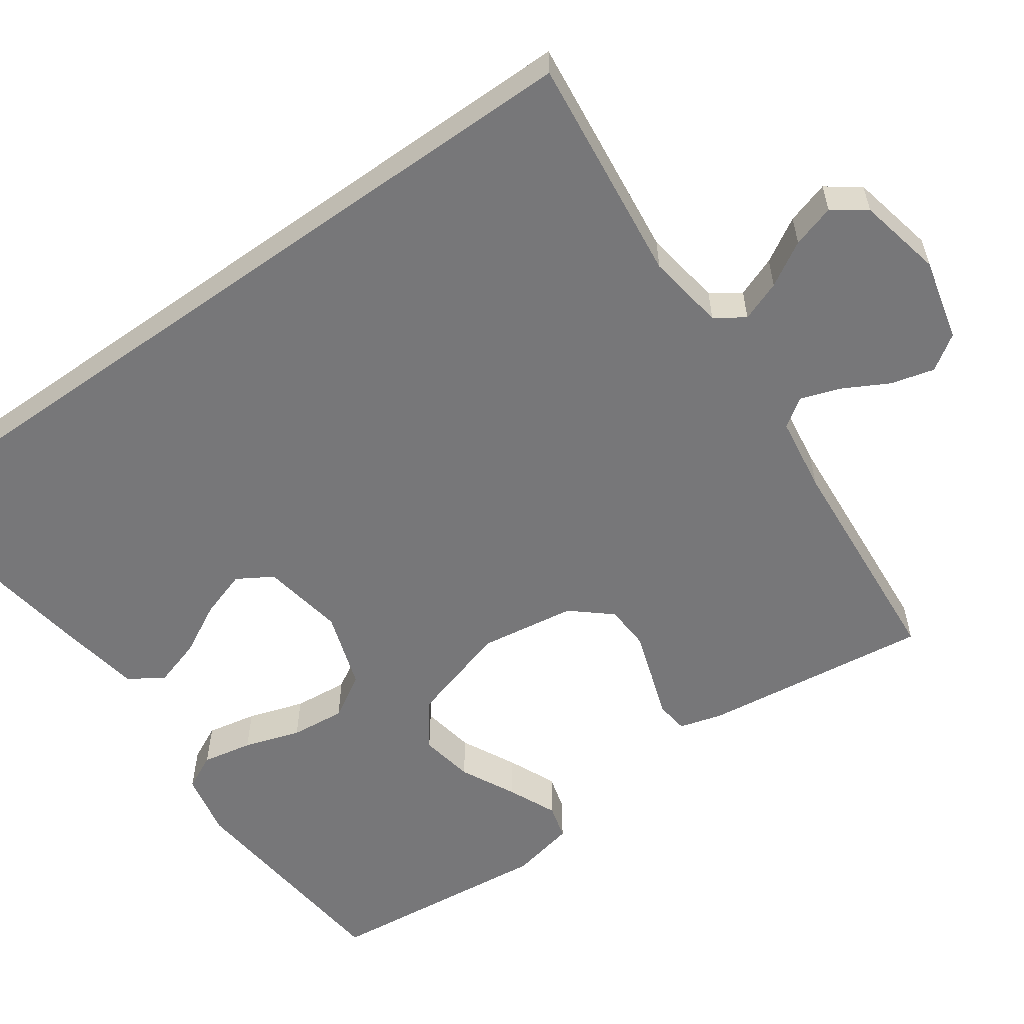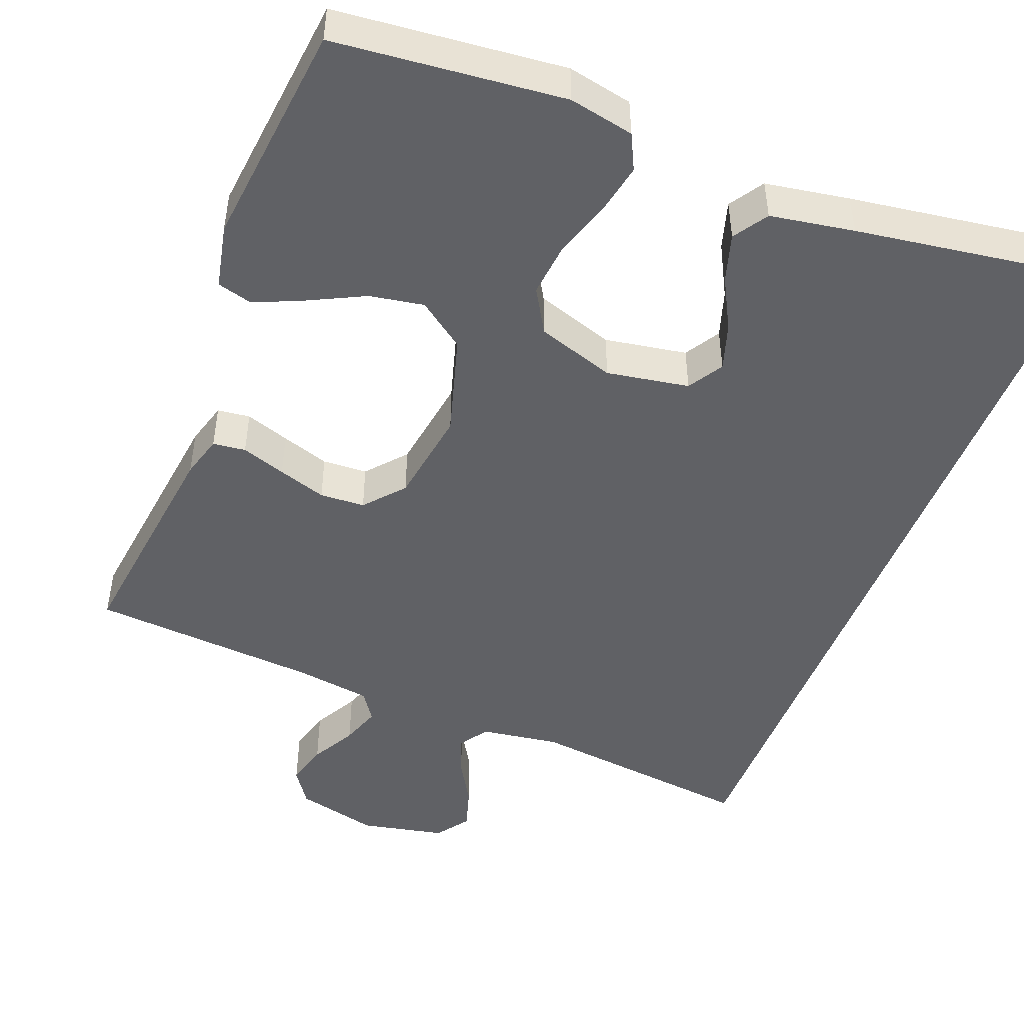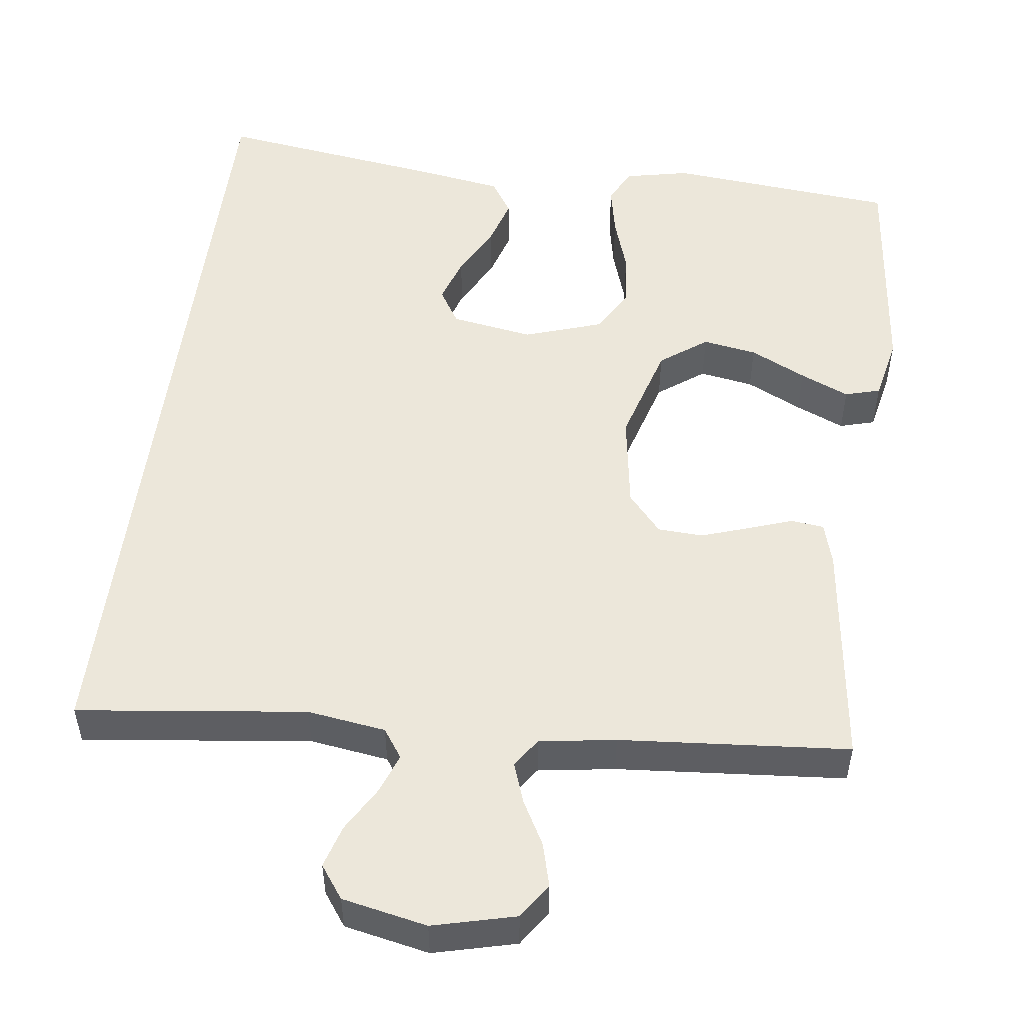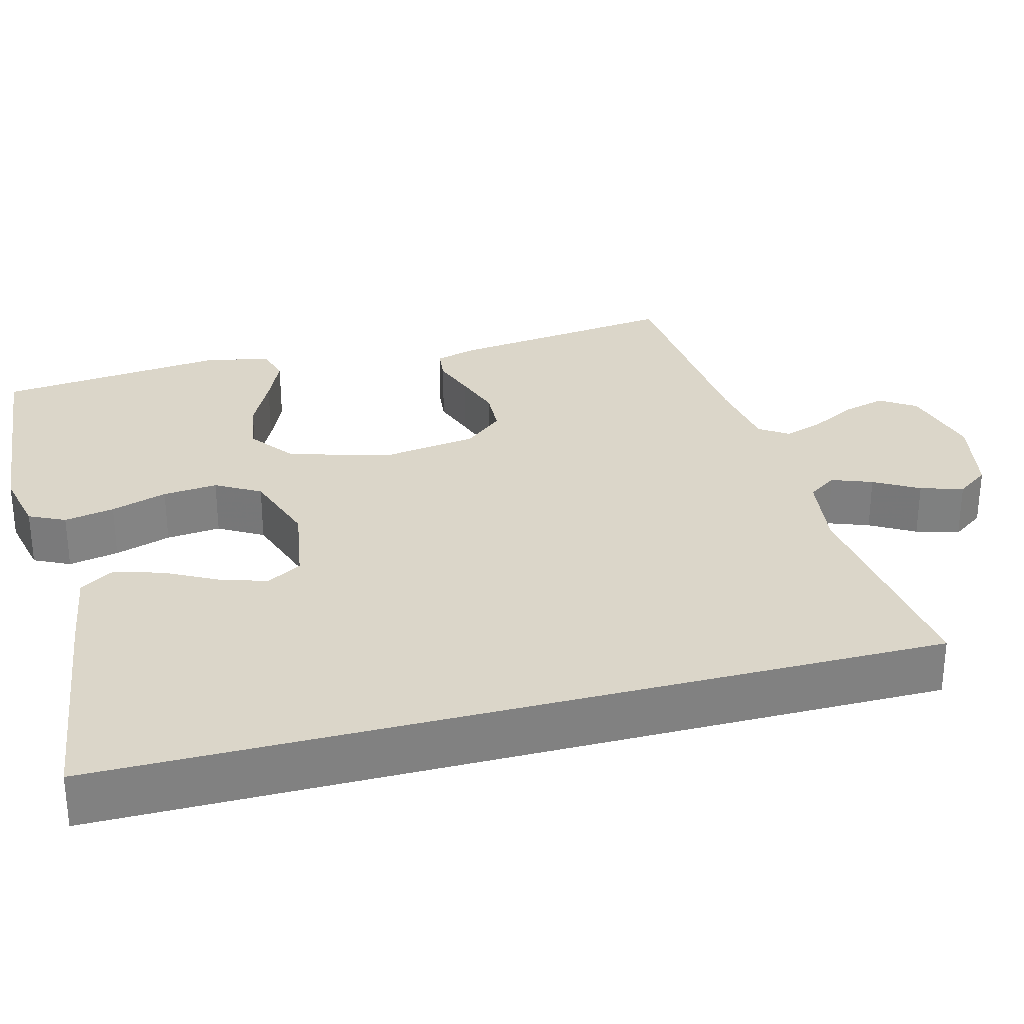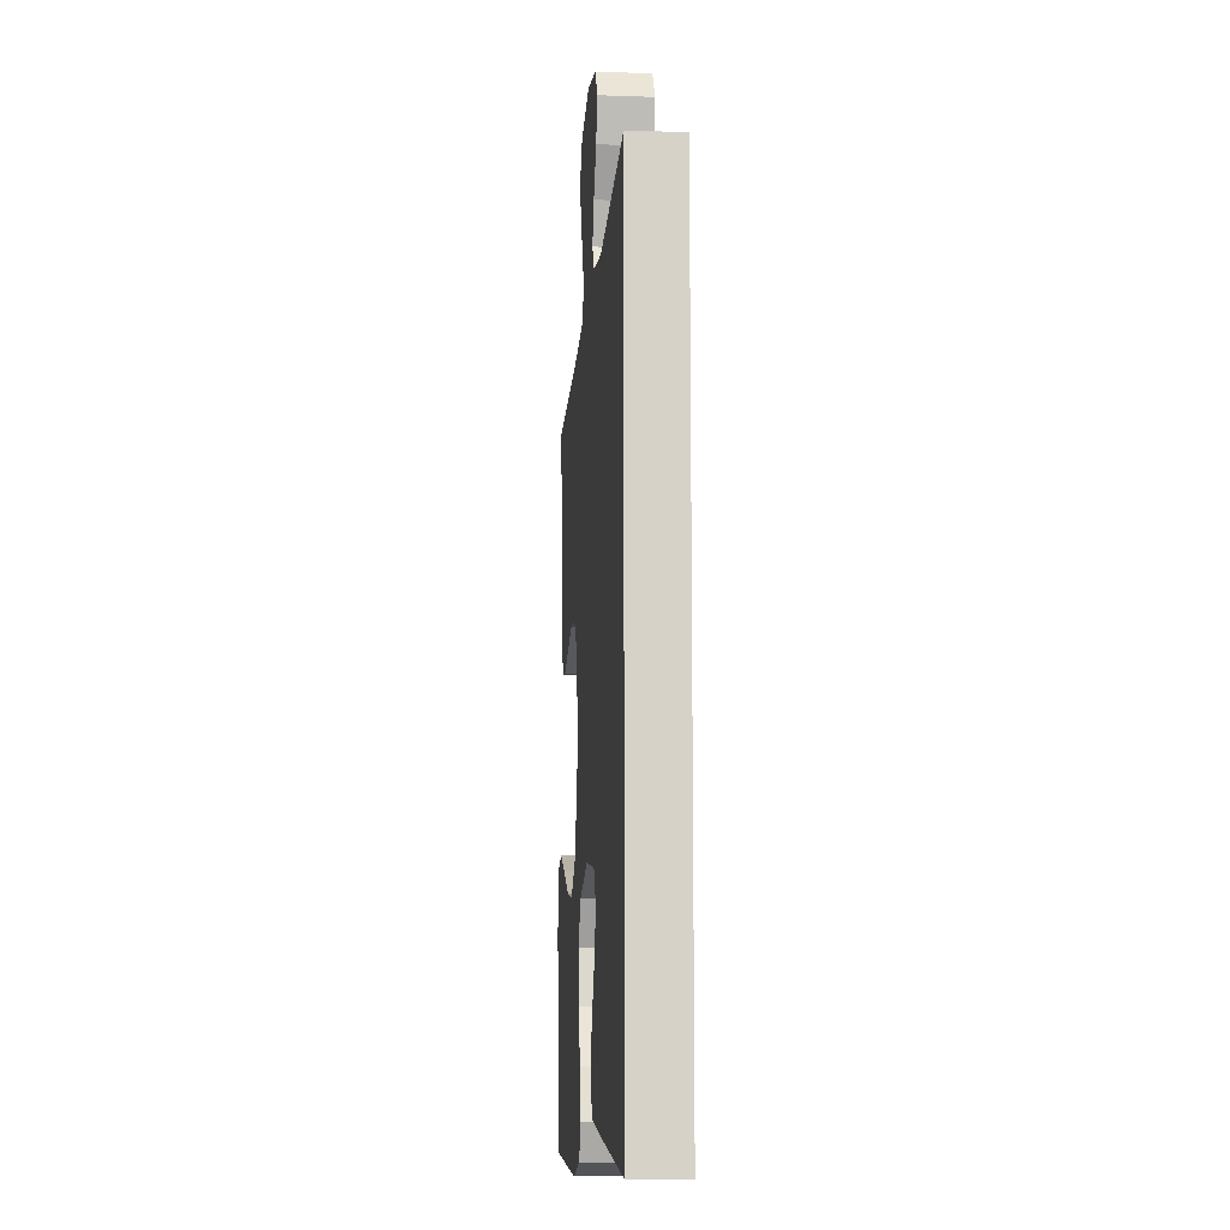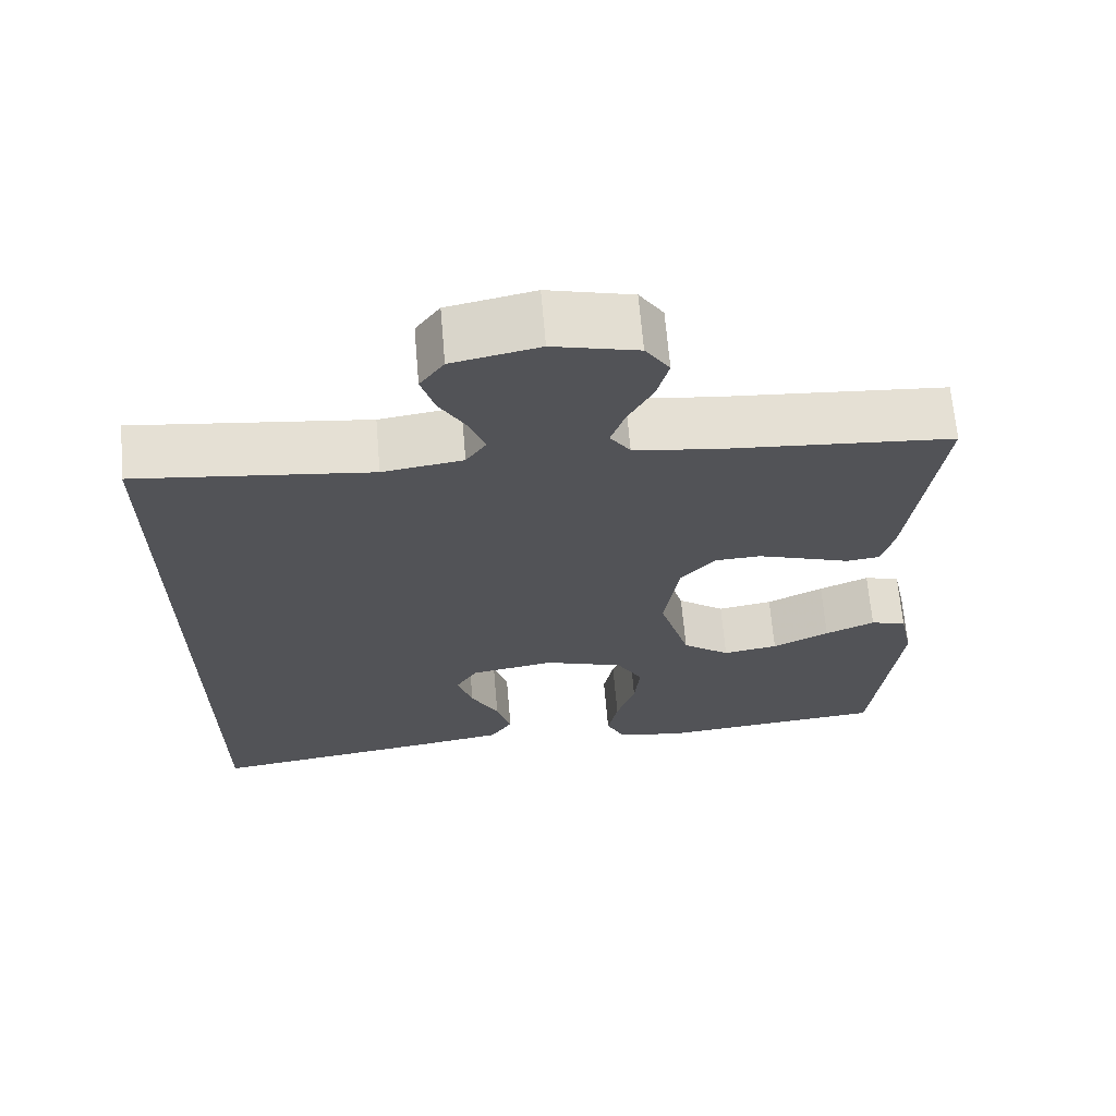
<metadata>
{"format":"obj","ext":"obj","renderer":"f3d","projection":"perspective","resolution":1024,"background":"white","views":[{"elev":-57.2,"azim":-54.6,"up":"+Y"},{"elev":-47.6,"azim":158.9,"up":"+Y"},{"elev":51.7,"azim":7.3,"up":"+Y"},{"elev":29.8,"azim":-104.9,"up":"+Y"},{"elev":-11.1,"azim":-94.9,"up":"+Z"},{"elev":67.0,"azim":-4.9,"up":"+Z"}]}
</metadata>
<code>
v -0.5 0.07 -0.522
v -0.5 0.07 0.568
v -0.2 0.07 0.532
v -0.097 0.07 0.547
v -0.071 0.07 0.585
v -0.091 0.07 0.638
v -0.125 0.07 0.696
v -0.142 0.07 0.752
v -0.111 0.07 0.795
v 0 0.07 0.818
v 0.108 0.07 0.791
v 0.139 0.07 0.745
v 0.124 0.07 0.688
v 0.092 0.07 0.629
v 0.074 0.07 0.577
v 0.1 0.07 0.539
v 0.2 0.07 0.524
v 0.5 0.07 0.5
v 0.462 0.07 0.2
v 0.446 0.07 0.144
v 0.403 0.07 0.139
v 0.345 0.07 0.159
v 0.282 0.07 0.18
v 0.223 0.07 0.177
v 0.179 0.07 0.126
v 0.16 0.07 0
v 0.199 0.07 -0.133
v 0.26 0.07 -0.178
v 0.331 0.07 -0.166
v 0.404 0.07 -0.13
v 0.468 0.07 -0.102
v 0.514 0.07 -0.115
v 0.532 0.07 -0.2
v 0.5 0.07 -0.5
v 0.2 0.07 -0.528
v 0.115 0.07 -0.51
v 0.092 0.07 -0.463
v 0.105 0.07 -0.397
v 0.129 0.07 -0.323
v 0.136 0.07 -0.251
v 0.102 0.07 -0.193
v 0 0.07 -0.159
v -0.108 0.07 -0.177
v -0.136 0.07 -0.223
v -0.116 0.07 -0.285
v -0.08 0.07 -0.353
v -0.061 0.07 -0.416
v -0.09 0.07 -0.461
v -0.2 0.07 -0.479
v -0.5 0 -0.522
v -0.5 0 0.568
v -0.2 0 0.532
v -0.097 0 0.547
v -0.071 0 0.585
v -0.091 0 0.638
v -0.125 0 0.696
v -0.142 0 0.752
v -0.111 0 0.795
v 0 0 0.818
v 0.108 0 0.791
v 0.139 0 0.745
v 0.124 0 0.688
v 0.092 0 0.629
v 0.074 0 0.577
v 0.1 0 0.539
v 0.2 0 0.524
v 0.5 0 0.5
v 0.462 0 0.2
v 0.446 0 0.144
v 0.403 0 0.139
v 0.345 0 0.159
v 0.282 0 0.18
v 0.223 0 0.177
v 0.179 0 0.126
v 0.16 0 0
v 0.199 0 -0.133
v 0.26 0 -0.178
v 0.331 0 -0.166
v 0.404 0 -0.13
v 0.468 0 -0.102
v 0.514 0 -0.115
v 0.532 0 -0.2
v 0.5 0 -0.5
v 0.2 0 -0.528
v 0.115 0 -0.51
v 0.092 0 -0.463
v 0.105 0 -0.397
v 0.129 0 -0.323
v 0.136 0 -0.251
v 0.102 0 -0.193
v 0 0 -0.159
v -0.108 0 -0.177
v -0.136 0 -0.223
v -0.116 0 -0.285
v -0.08 0 -0.353
v -0.061 0 -0.416
v -0.09 0 -0.461
v -0.2 0 -0.479
f 45 46 47 48
f 44 45 48 49
f 36 37 38 39
f 36 39 40
f 35 36 40
f 34 35 40
f 33 34 40 41
f 29 30 31 32
f 29 32 33
f 28 29 33
f 19 20 21 22
f 17 18 19 22
f 16 17 22 23
f 15 16 23 24
f 11 12 13 14
f 11 14 15
f 10 11 15
f 9 10 15
f 6 7 8 9
f 5 6 9 15
f 4 5 15 24
f 49 1 2 3
f 44 49 3 4
f 28 33 41 42
f 27 28 42
f 26 27 42
f 25 26 42 43
f 24 25 43
f 4 24 43
f 4 43 44
f 97 96 95 94
f 98 97 94 93
f 88 87 86 85
f 89 88 85
f 89 85 84
f 89 84 83
f 90 89 83 82
f 81 80 79 78
f 82 81 78
f 82 78 77
f 71 70 69 68
f 71 68 67 66
f 72 71 66 65
f 73 72 65 64
f 63 62 61 60
f 64 63 60
f 64 60 59
f 64 59 58
f 58 57 56 55
f 64 58 55 54
f 73 64 54 53
f 52 51 50 98
f 53 52 98 93
f 91 90 82 77
f 91 77 76
f 91 76 75
f 92 91 75 74
f 92 74 73
f 92 73 53
f 93 92 53
f 1 50 51 2
f 2 51 52 3
f 3 52 53 4
f 4 53 54 5
f 5 54 55 6
f 6 55 56 7
f 7 56 57 8
f 8 57 58 9
f 9 58 59 10
f 10 59 60 11
f 11 60 61 12
f 12 61 62 13
f 13 62 63 14
f 14 63 64 15
f 15 64 65 16
f 16 65 66 17
f 17 66 67 18
f 18 67 68 19
f 19 68 69 20
f 20 69 70 21
f 21 70 71 22
f 22 71 72 23
f 23 72 73 24
f 24 73 74 25
f 25 74 75 26
f 26 75 76 27
f 27 76 77 28
f 28 77 78 29
f 29 78 79 30
f 30 79 80 31
f 31 80 81 32
f 32 81 82 33
f 33 82 83 34
f 34 83 84 35
f 35 84 85 36
f 36 85 86 37
f 37 86 87 38
f 38 87 88 39
f 39 88 89 40
f 40 89 90 41
f 41 90 91 42
f 42 91 92 43
f 43 92 93 44
f 44 93 94 45
f 45 94 95 46
f 46 95 96 47
f 47 96 97 48
f 48 97 98 49
f 49 98 50 1

</code>
